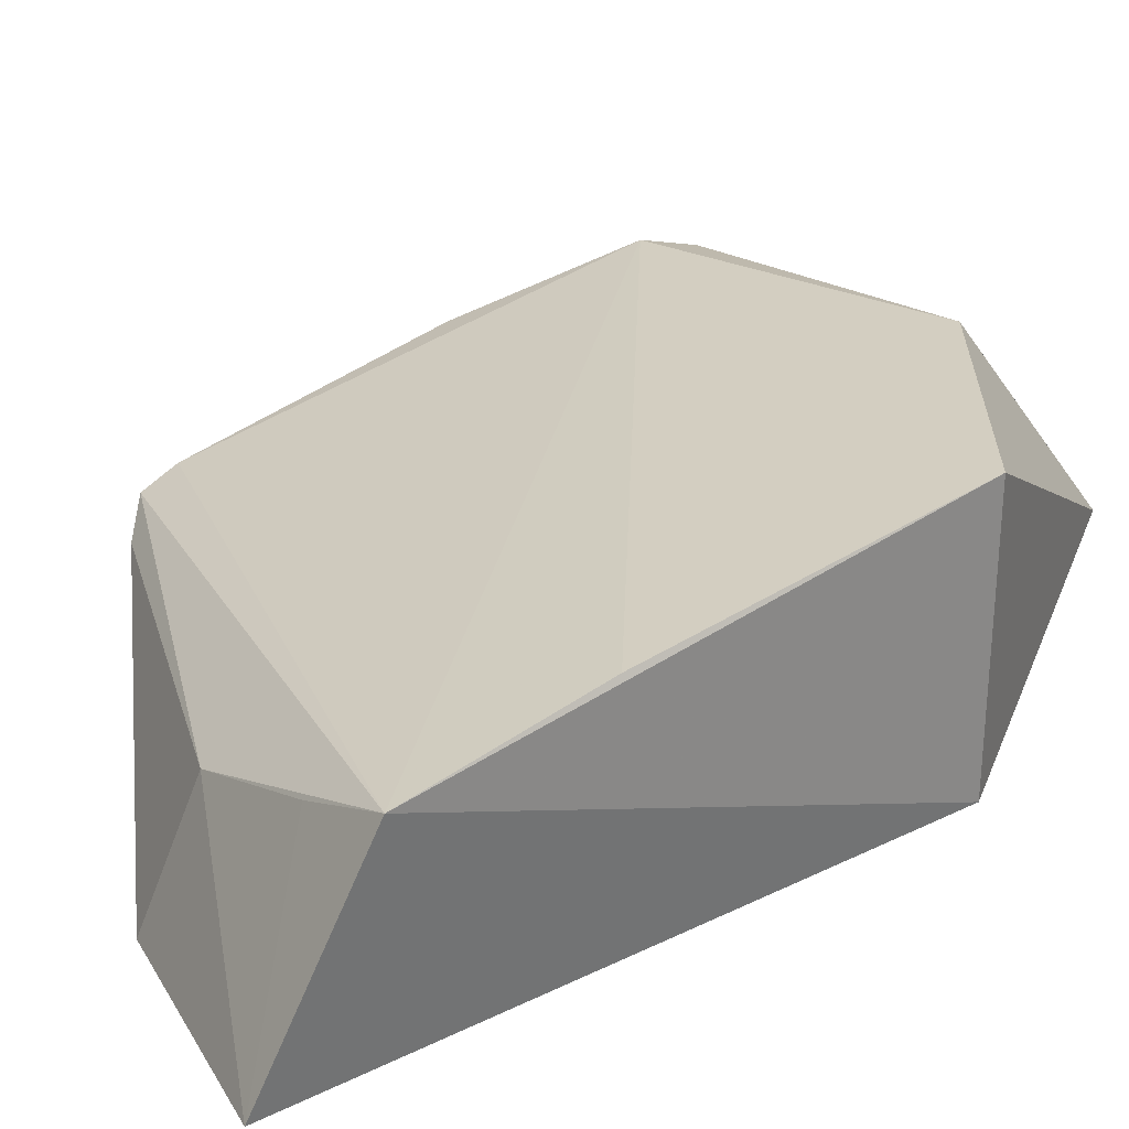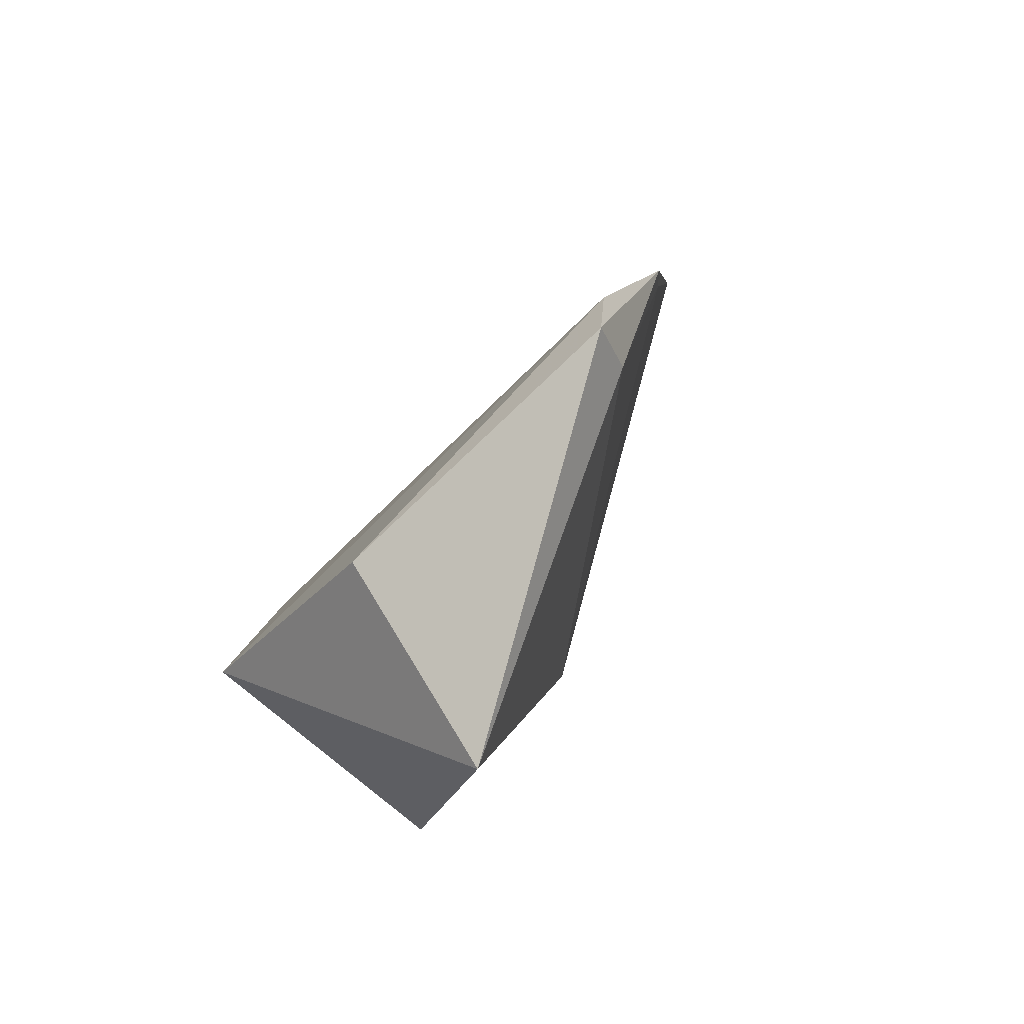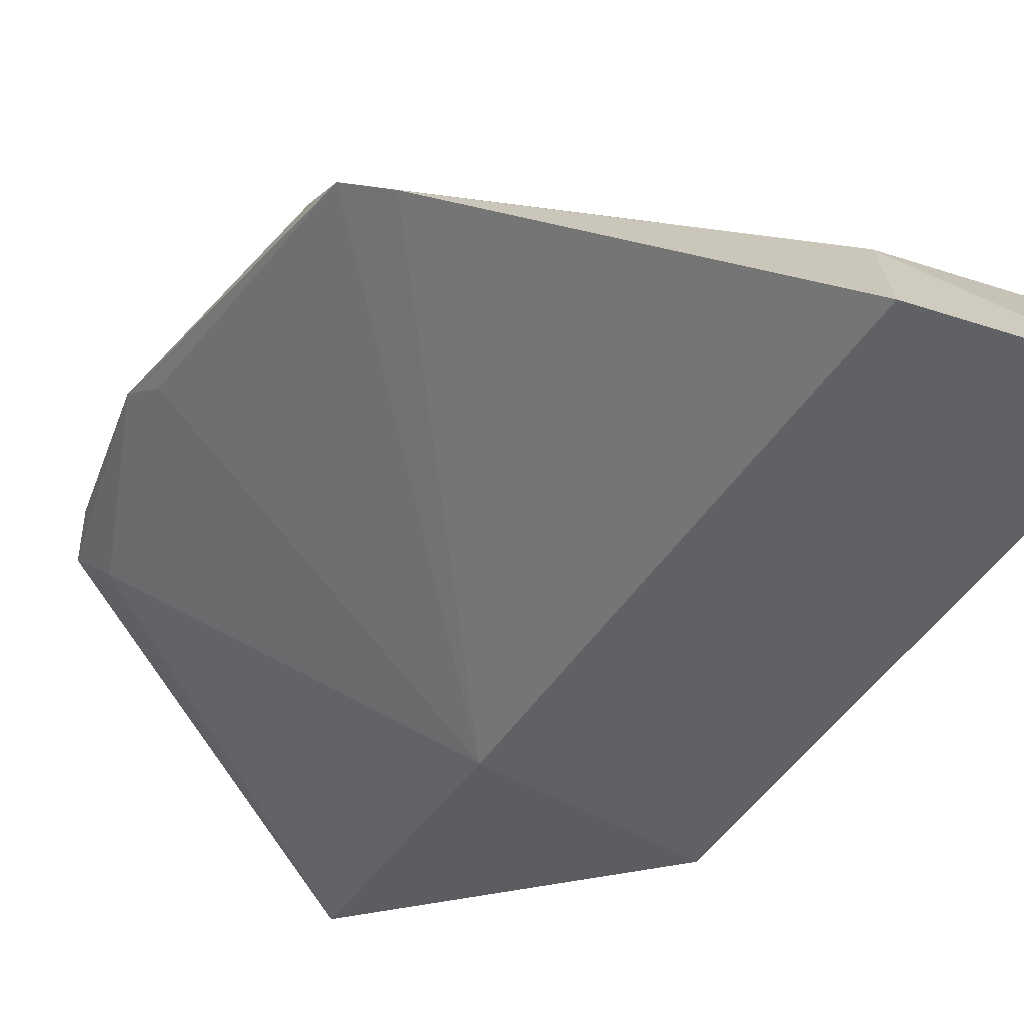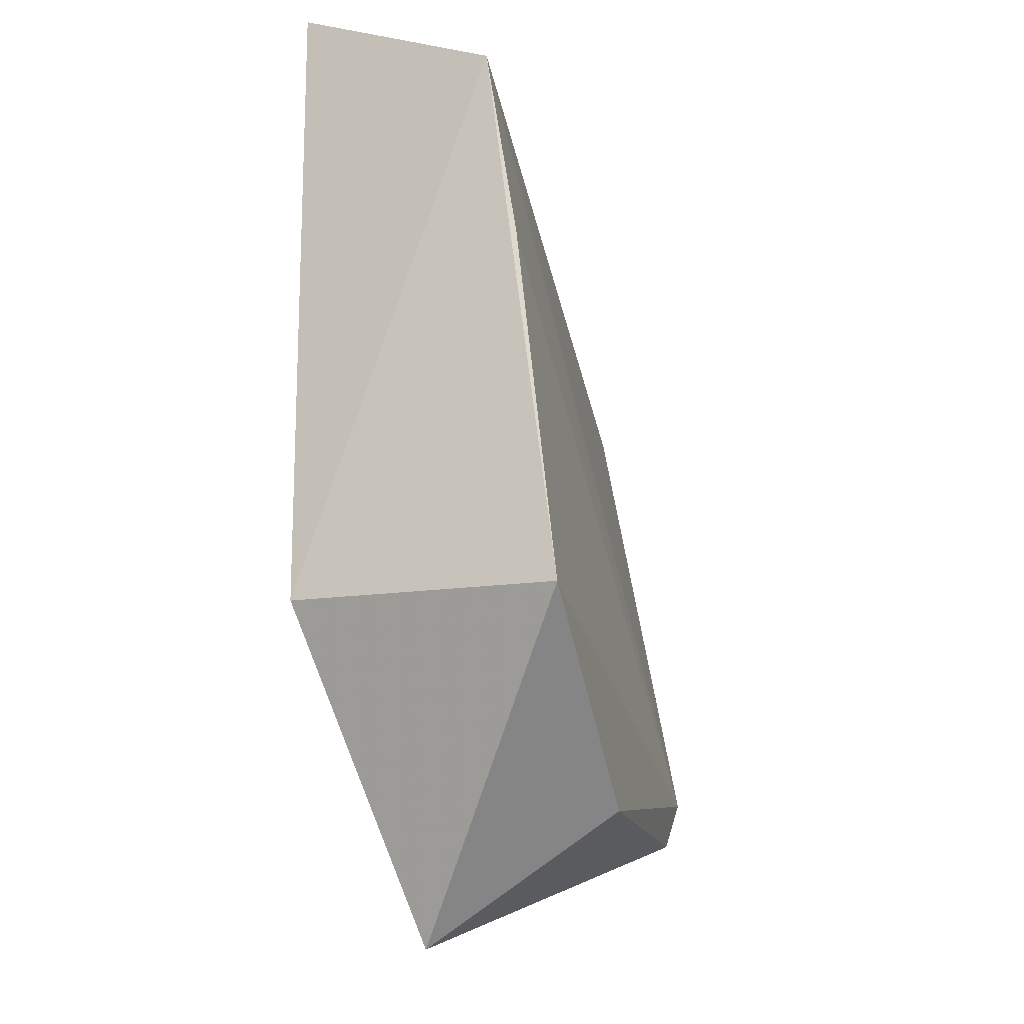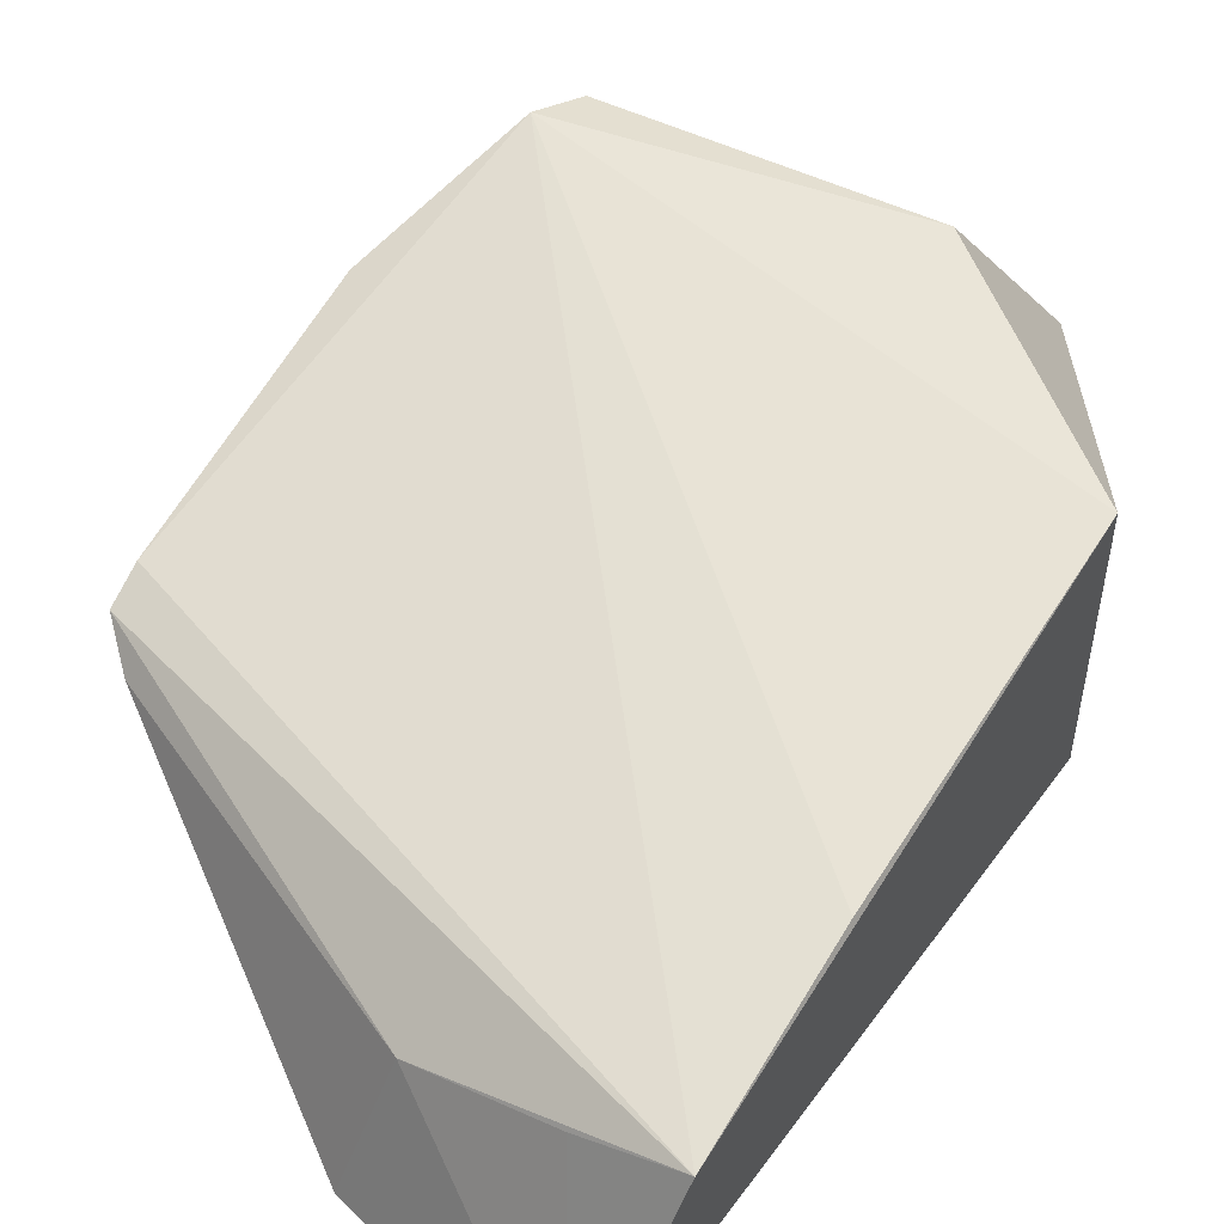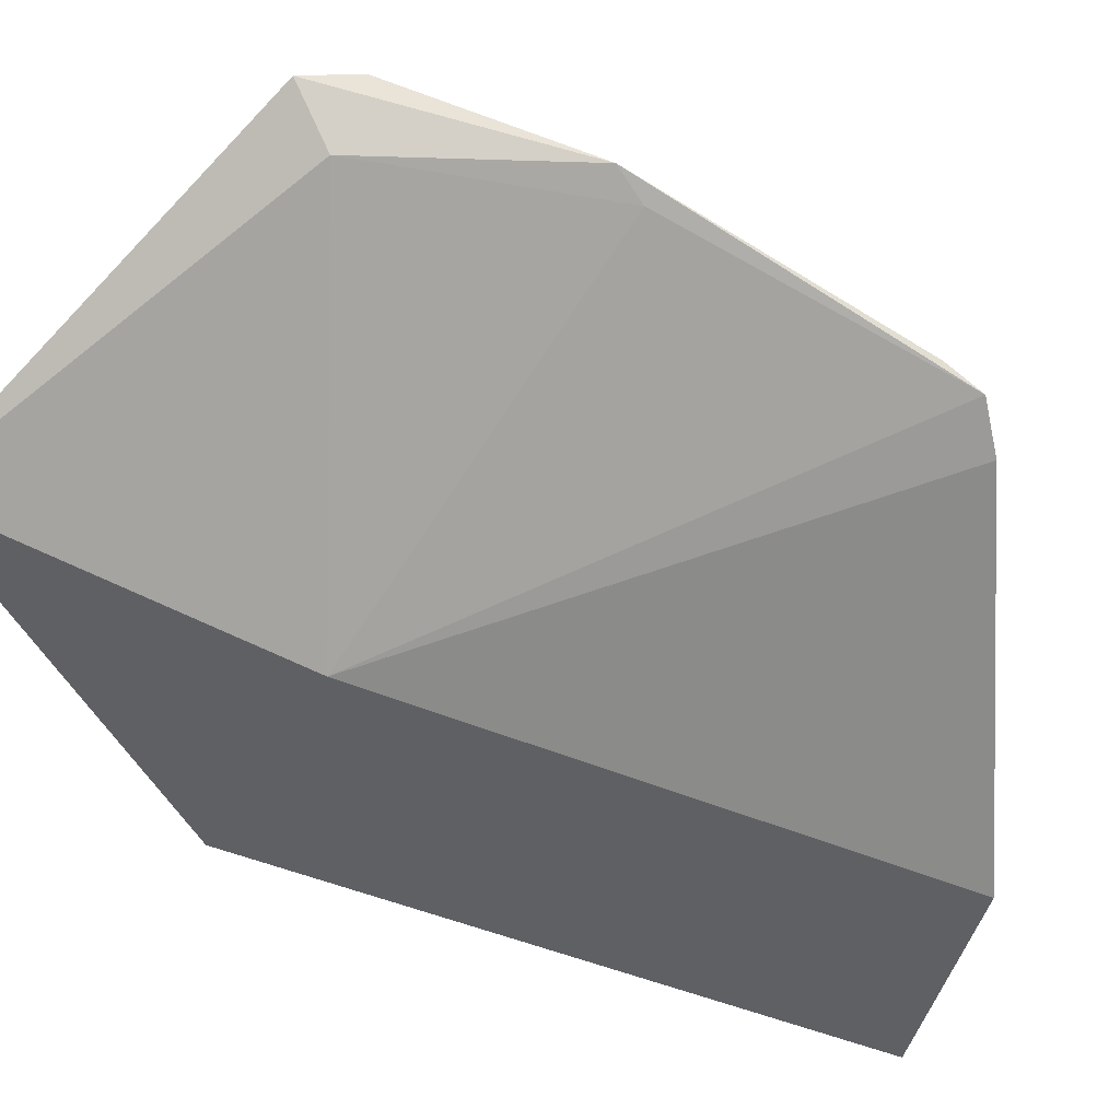
<metadata>
{"format":"obj","ext":"obj","renderer":"f3d","projection":"perspective","resolution":1024,"background":"white","views":[{"elev":26.5,"azim":51.4,"up":"+Y"},{"elev":-76.3,"azim":-131.1,"up":"+Z"},{"elev":-48.8,"azim":-33.2,"up":"+Y"},{"elev":-15.6,"azim":107.7,"up":"+Z"},{"elev":50.2,"azim":33.0,"up":"+Y"},{"elev":-43.6,"azim":-118.1,"up":"+Y"}]}
</metadata>
<code>
v 0.07634 0.1557 0.2125
v 0.08333 0.1588 0.0005487
v 0.08401 0.2489 0.0003162
v -0.1139 0.211 0.1065
v 0.007576 0.1588 0.0005487
v 0.08762 0.2264 0.1821
v 0.003101 0.157 0.1943
v 0.02085 0.1838 -0.1067
v -0.1044 0.2417 -0.04579
v -0.1007 0.1995 0.1298
v 0.01249 0.2016 0.1801
v 0.08554 0.2362 0.1181
v 0.008104 0.2476 -0.06158
v -0.09222 0.2231 -0.04876
v -0.1127 0.2064 0.1192
v 0.05698 0.2151 0.182
v -0.09818 0.2382 -0.062
v -0.1192 0.2265 0.01272
v -0.1144 0.2217 0.0229
f 5 2 1
f 6 1 2
f 6 2 3
f 7 5 1
f 8 3 2
f 8 2 5
f 9 4 6
f 10 5 7
f 11 7 1
f 11 10 7
f 12 9 6
f 12 6 3
f 12 3 9
f 13 9 3
f 13 3 8
f 14 8 5
f 15 6 4
f 15 5 10
f 15 11 6
f 15 10 11
f 16 11 1
f 16 1 6
f 16 6 11
f 17 13 8
f 17 9 13
f 17 8 14
f 18 4 9
f 18 17 14
f 18 9 17
f 18 15 4
f 19 18 14
f 19 14 5
f 19 5 15
f 19 15 18

</code>
